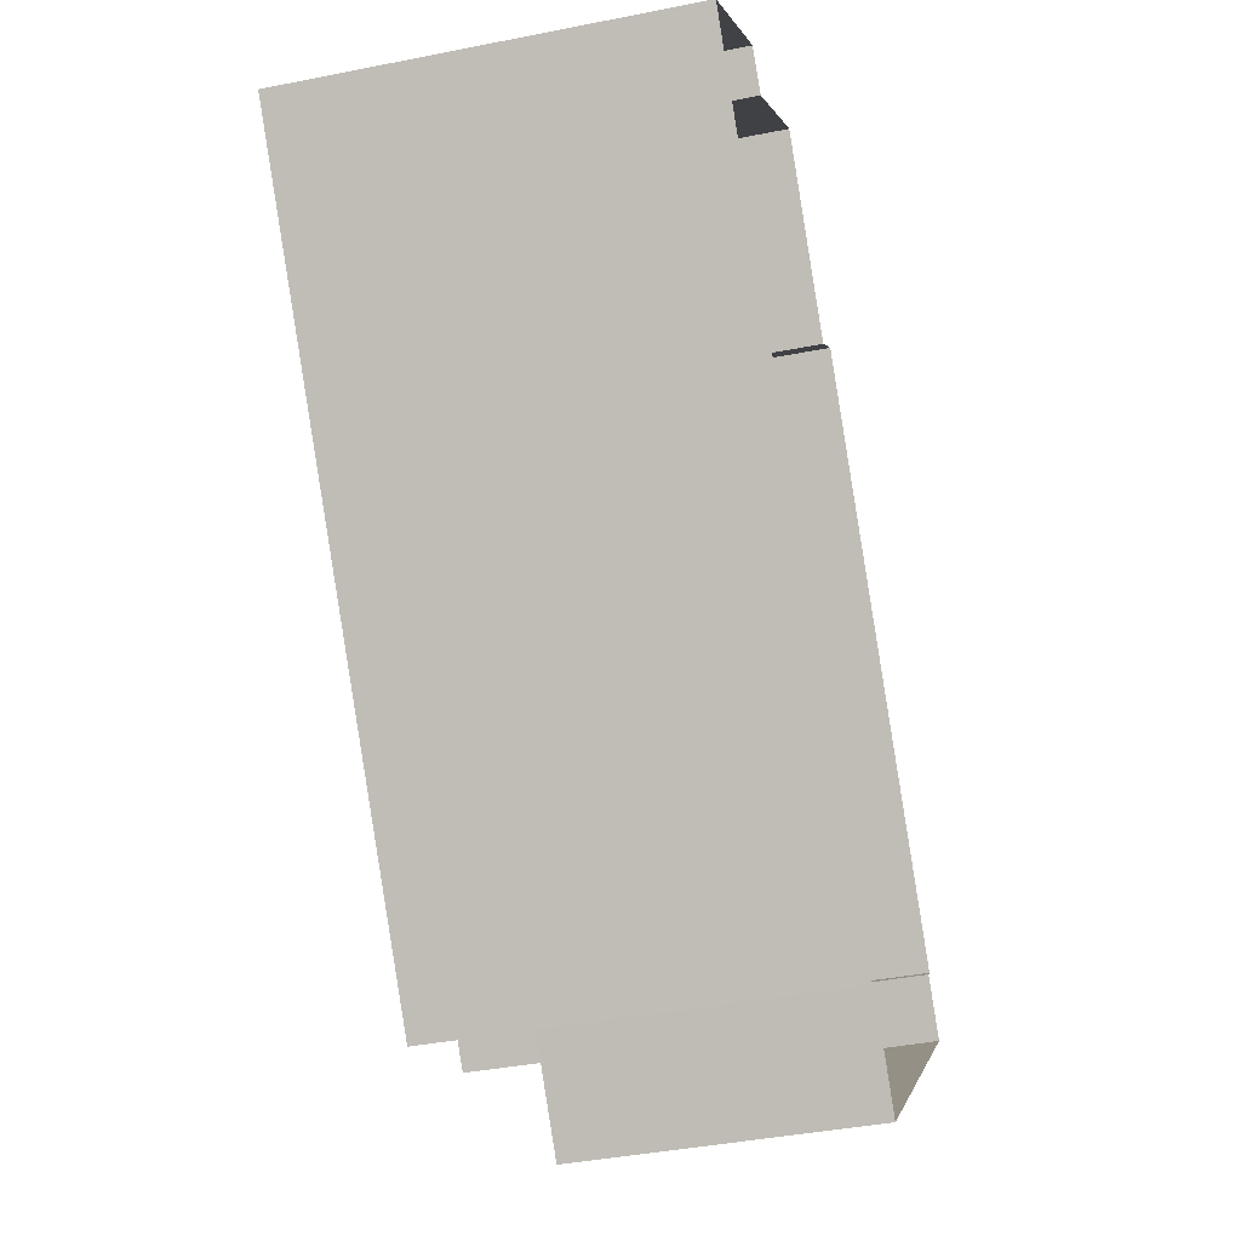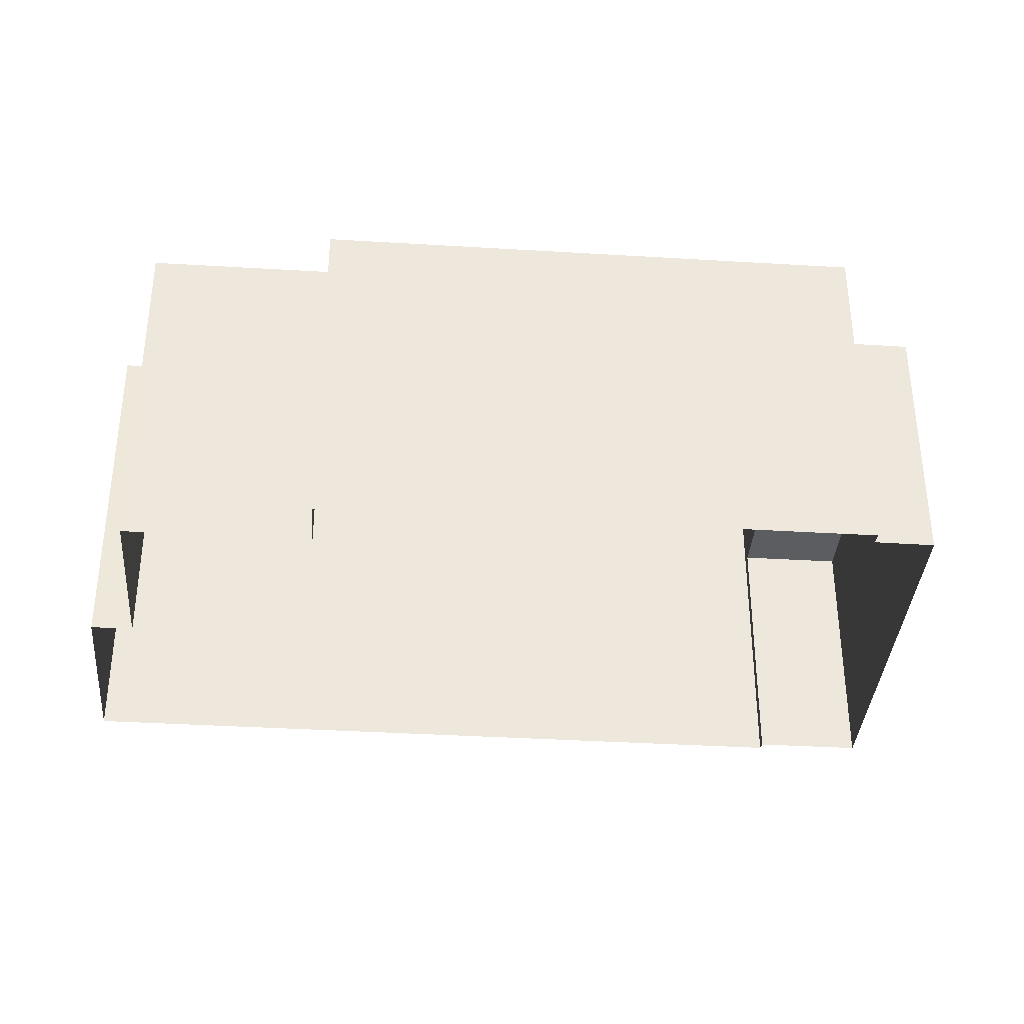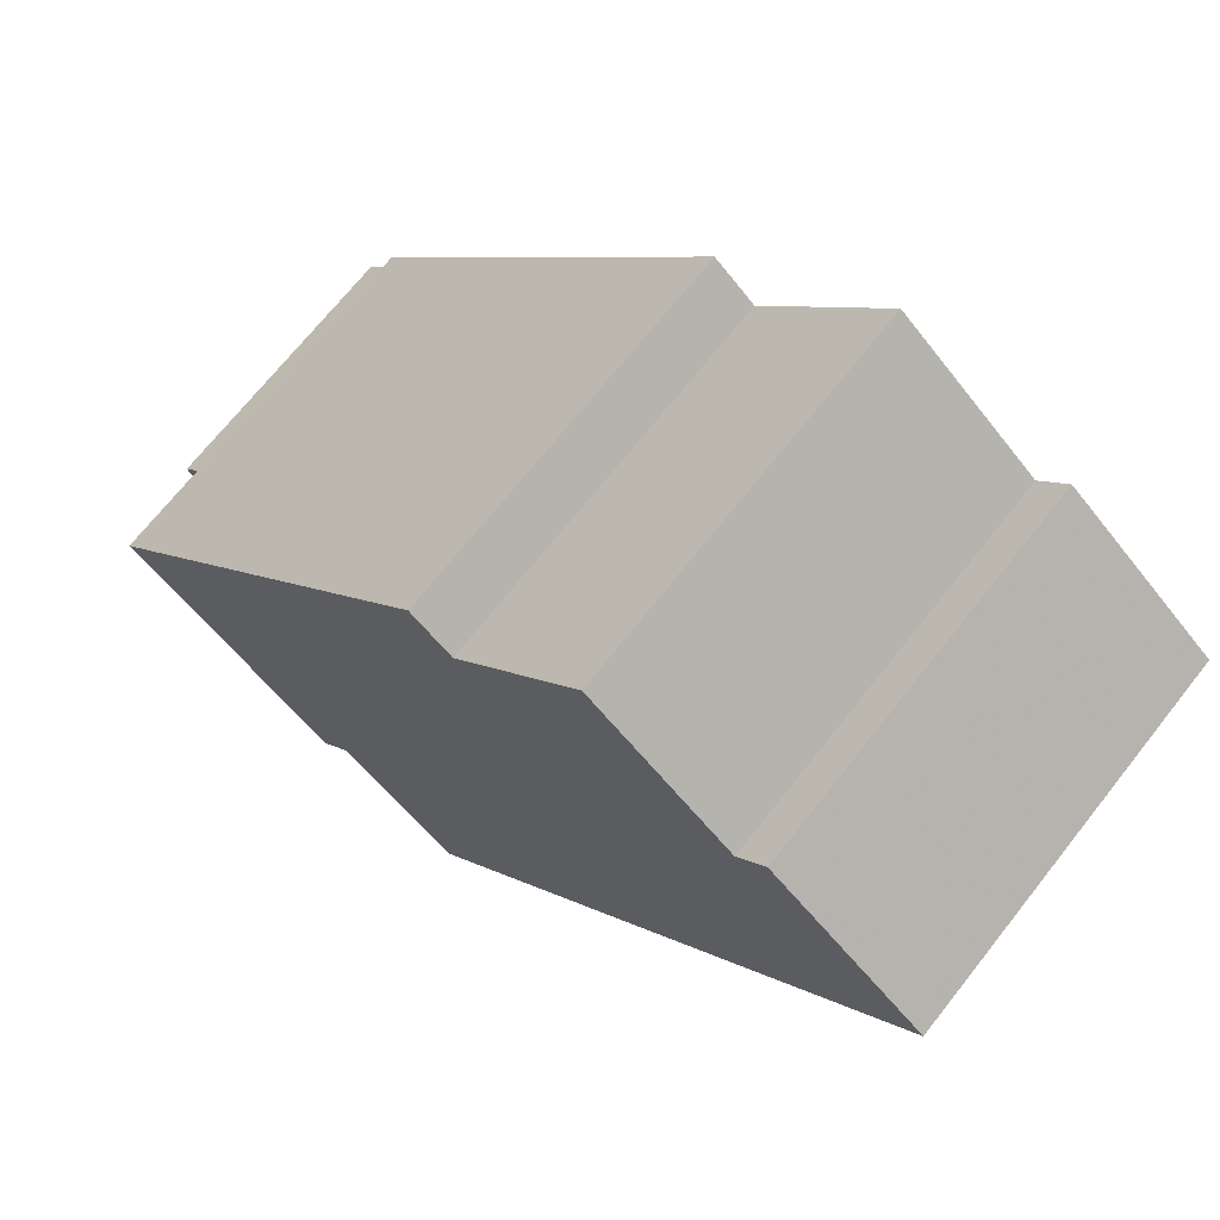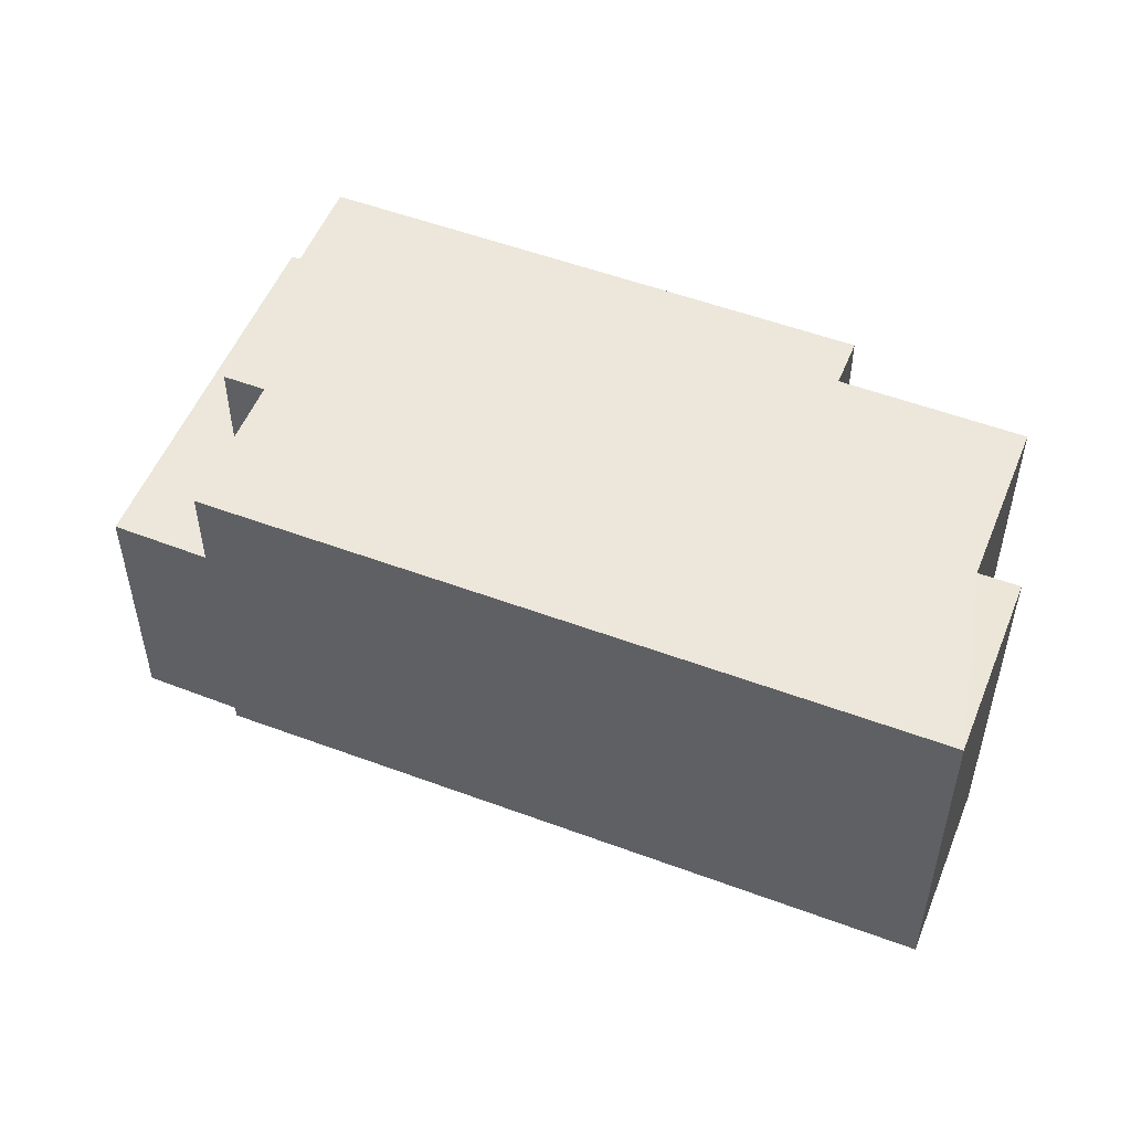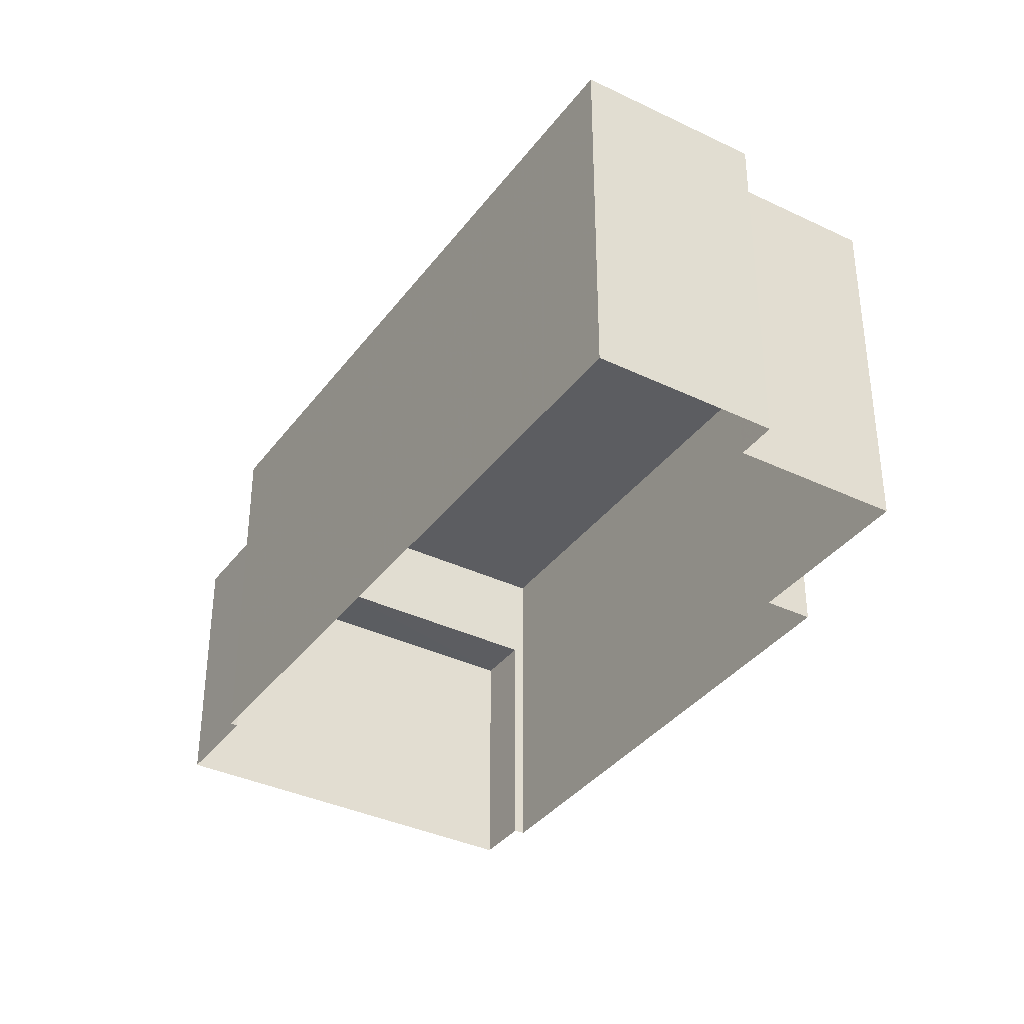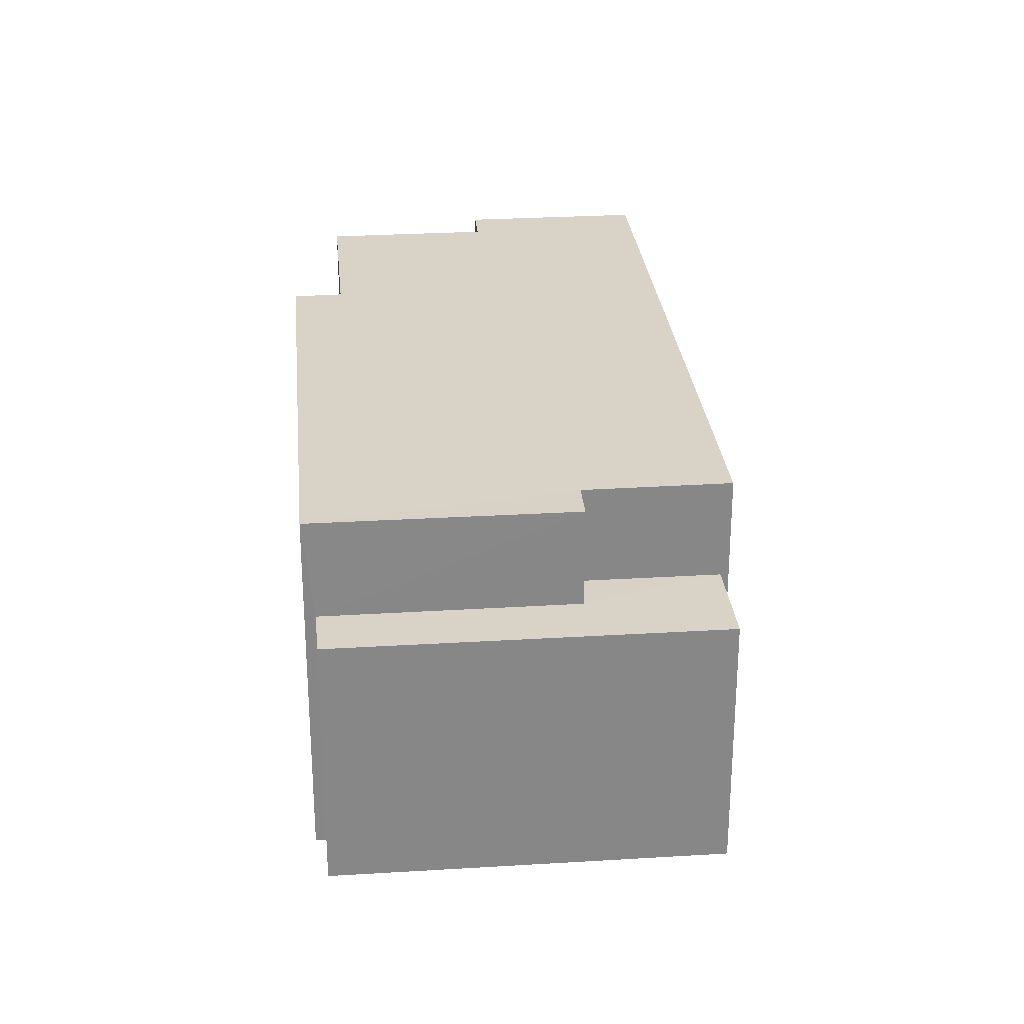
<metadata>
{"format":"obj","ext":"obj","renderer":"f3d","projection":"perspective","resolution":1024,"background":"white","views":[{"elev":-39.8,"azim":104.1,"up":"+Y"},{"elev":-36.7,"azim":-134.2,"up":"+Z"},{"elev":69.6,"azim":38.3,"up":"+Y"},{"elev":52.9,"azim":72.2,"up":"+Z"},{"elev":-36.4,"azim":108.4,"up":"+Z"},{"elev":28.0,"azim":-45.0,"up":"+Z"}]}
</metadata>
<code>
v -2.231e+05 -1.275e+05 17.54
v -2.231e+05 -1.275e+05 17.54
v -2.231e+05 -1.275e+05 17.54
v -2.231e+05 -1.275e+05 17.54
v -2.231e+05 -1.275e+05 17.54
v -2.231e+05 -1.275e+05 17.54
v -2.231e+05 -1.275e+05 17.54
v -2.231e+05 -1.275e+05 17.54
v -2.231e+05 -1.275e+05 17.54
v -2.231e+05 -1.275e+05 17.54
v -2.231e+05 -1.275e+05 17.54
v -2.231e+05 -1.275e+05 17.54
v -2.231e+05 -1.275e+05 24.51
v -2.231e+05 -1.275e+05 24.51
v -2.231e+05 -1.275e+05 24.51
v -2.231e+05 -1.275e+05 24.51
v -2.231e+05 -1.275e+05 24.51
v -2.231e+05 -1.275e+05 24.51
v -2.231e+05 -1.275e+05 24.51
v -2.231e+05 -1.275e+05 24.51
v -2.231e+05 -1.275e+05 24.51
v -2.231e+05 -1.275e+05 24.51
v -2.231e+05 -1.275e+05 22.58
v -2.231e+05 -1.275e+05 22.58
v -2.231e+05 -1.275e+05 22.58
v -2.231e+05 -1.275e+05 22.58
v -2.231e+05 -1.275e+05 22.58
v -2.231e+05 -1.275e+05 22.58
f 1 2 3
f 4 5 3
f 6 7 8
f 6 3 2
f 9 8 10
f 11 12 9
f 4 3 12
f 12 6 8
f 12 3 6
f 12 8 9
f 13 14 15
f 16 13 17
f 17 13 18
f 15 19 20
f 21 20 22
f 18 15 21
f 18 13 15
f 21 15 20
f 23 24 25
f 24 26 25
f 25 27 28
f 25 26 27
f 20 2 1
f 20 19 2
f 26 5 4
f 26 24 5
f 14 7 6
f 15 14 6
f 12 26 4
f 12 27 26
f 16 9 10
f 16 17 9
f 12 11 27
f 11 18 27
f 27 21 28
f 27 18 21
f 3 5 24
f 23 3 24
f 17 11 9
f 17 18 11
f 1 23 20
f 20 23 22
f 1 3 23
f 22 23 25
f 19 6 2
f 19 15 6
f 28 21 22
f 25 28 22
f 16 10 8
f 13 16 8
f 13 8 7
f 14 13 7

</code>
